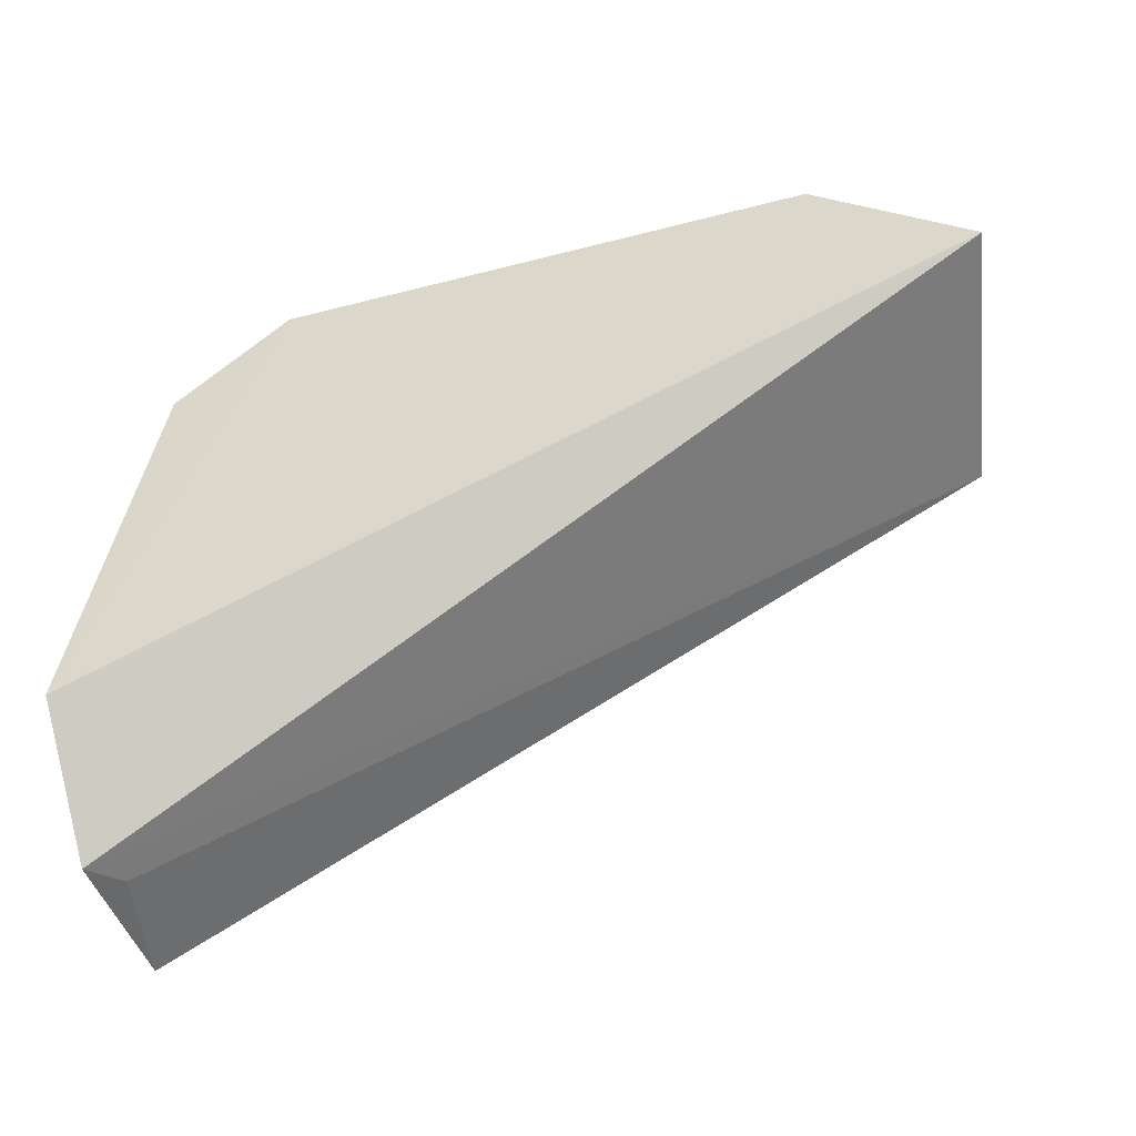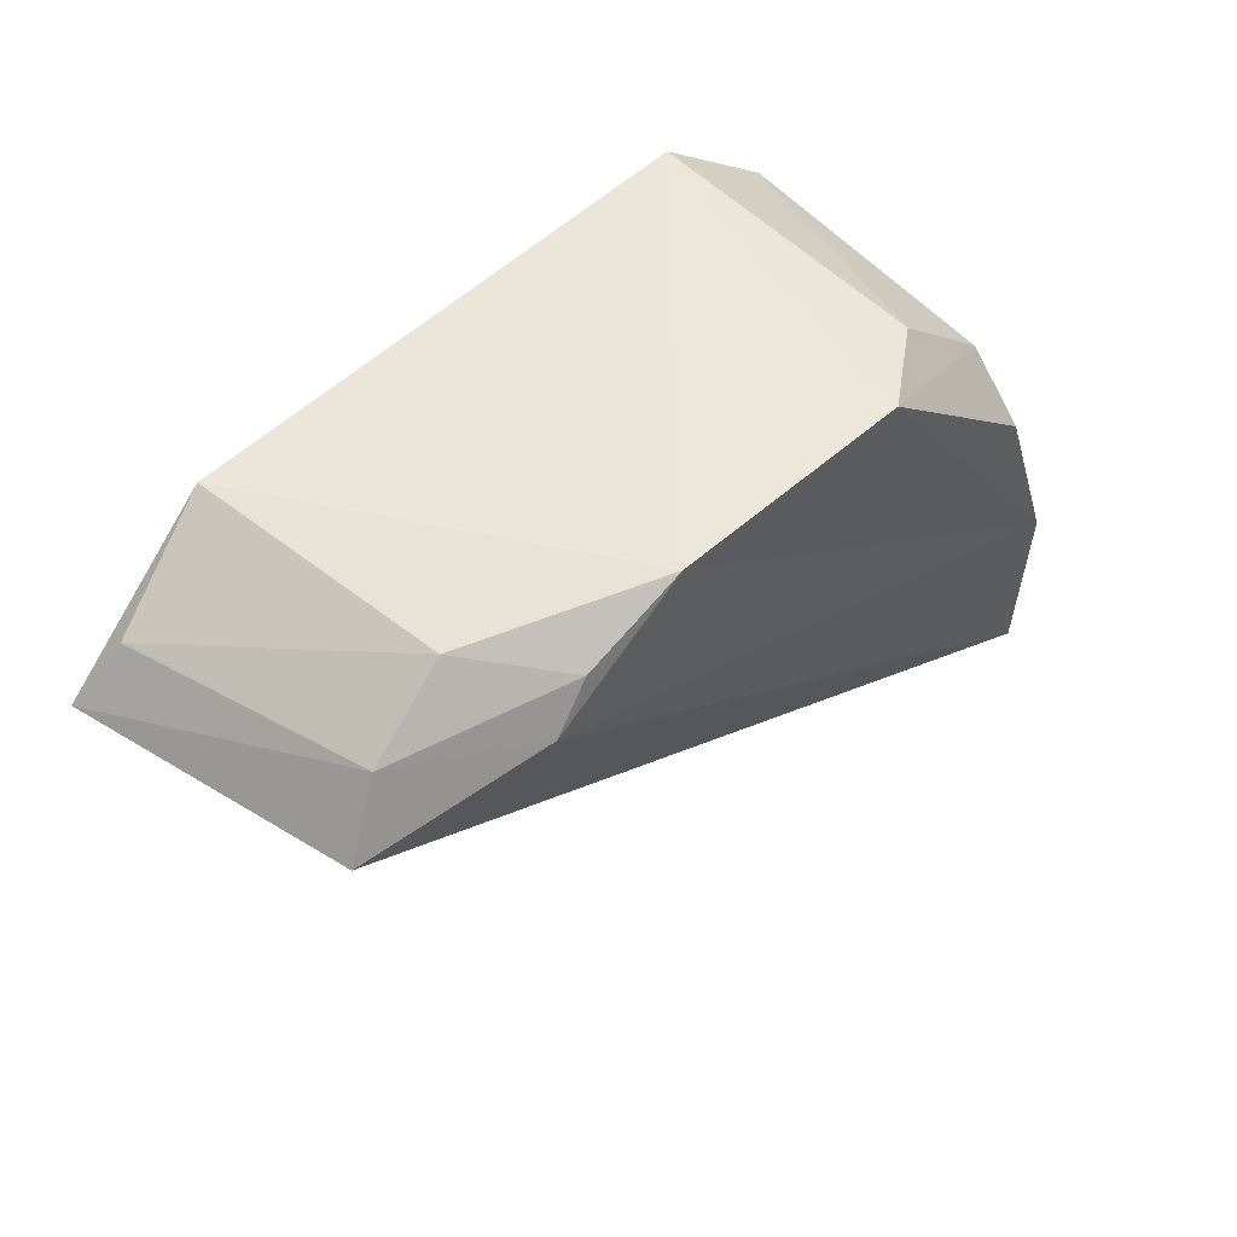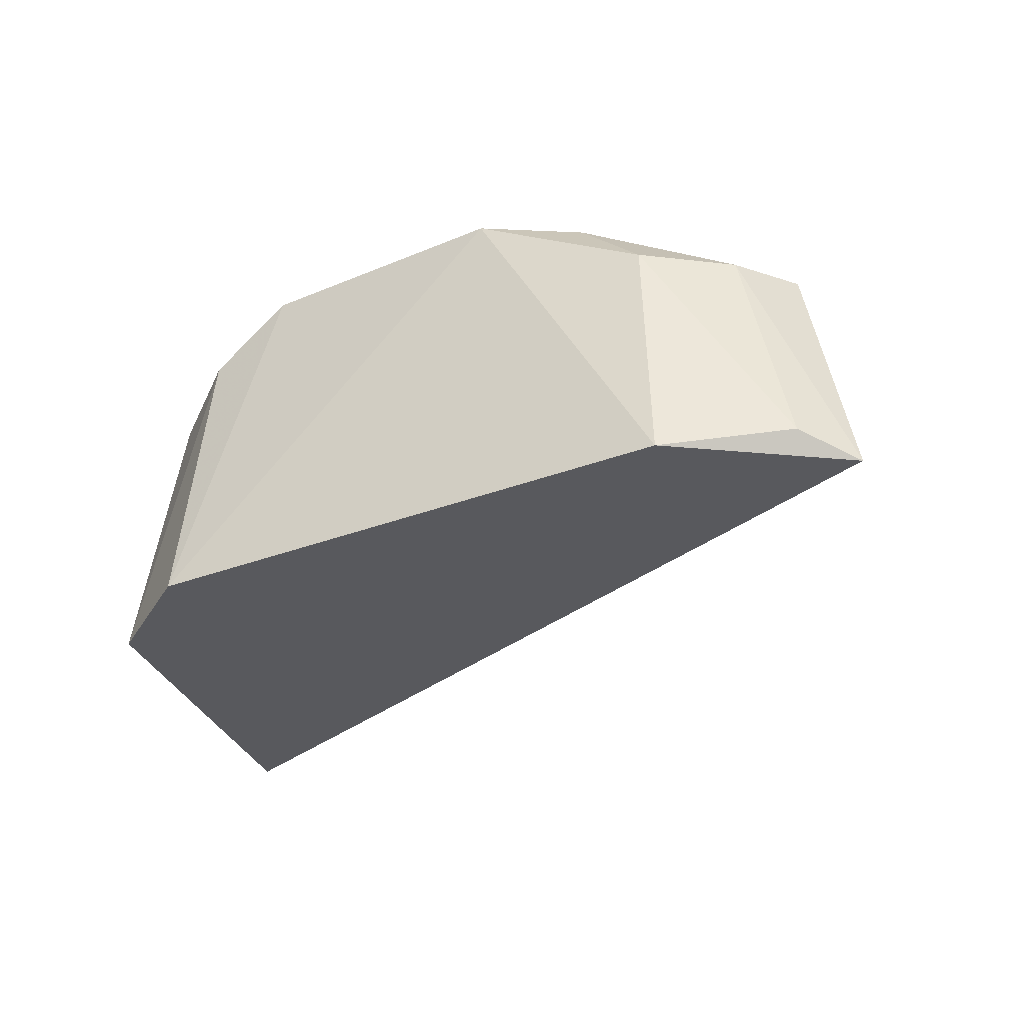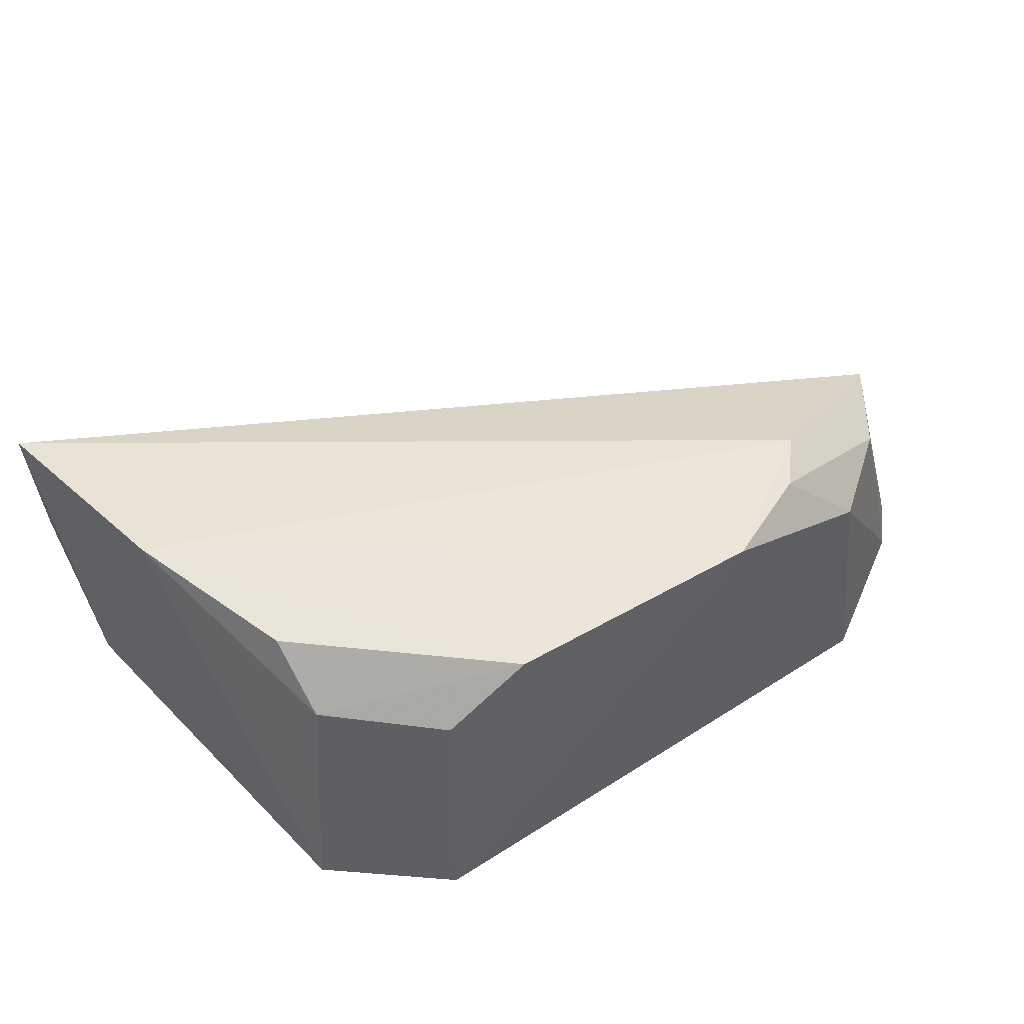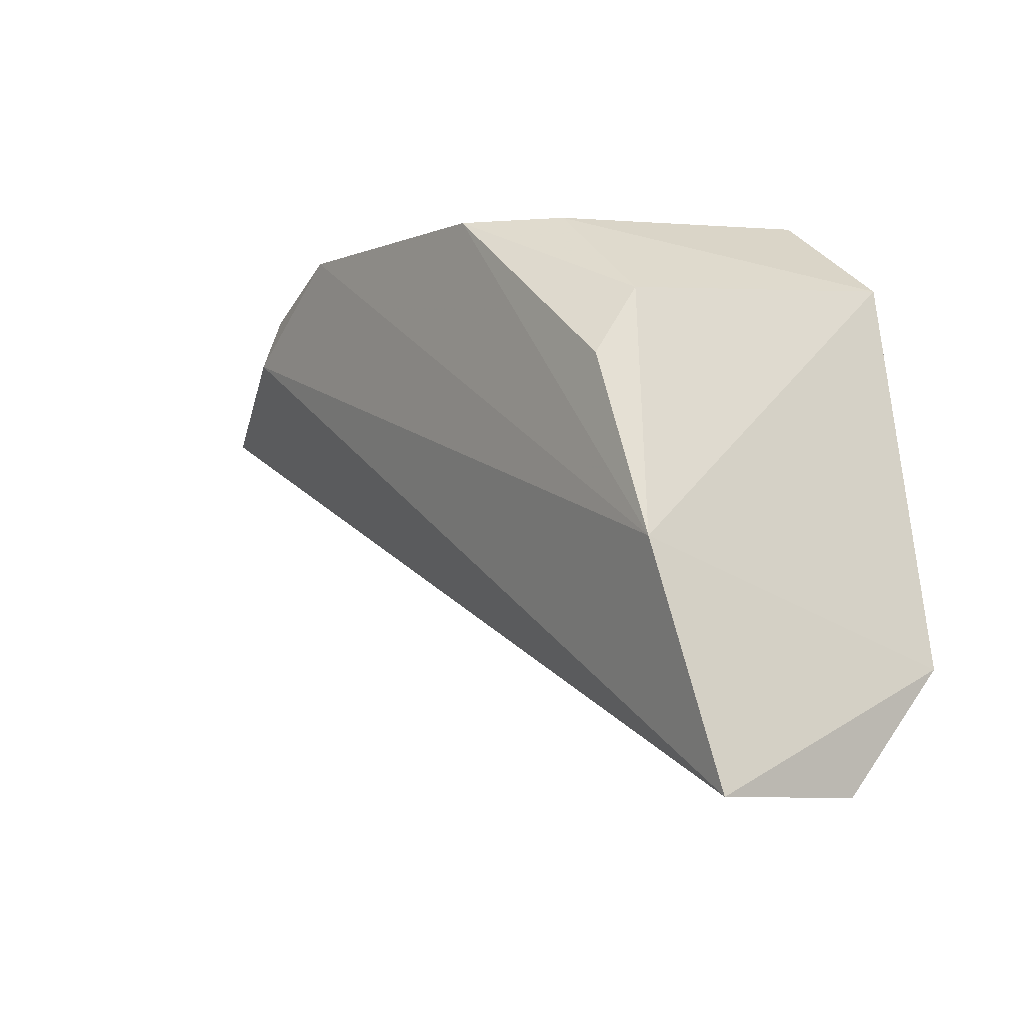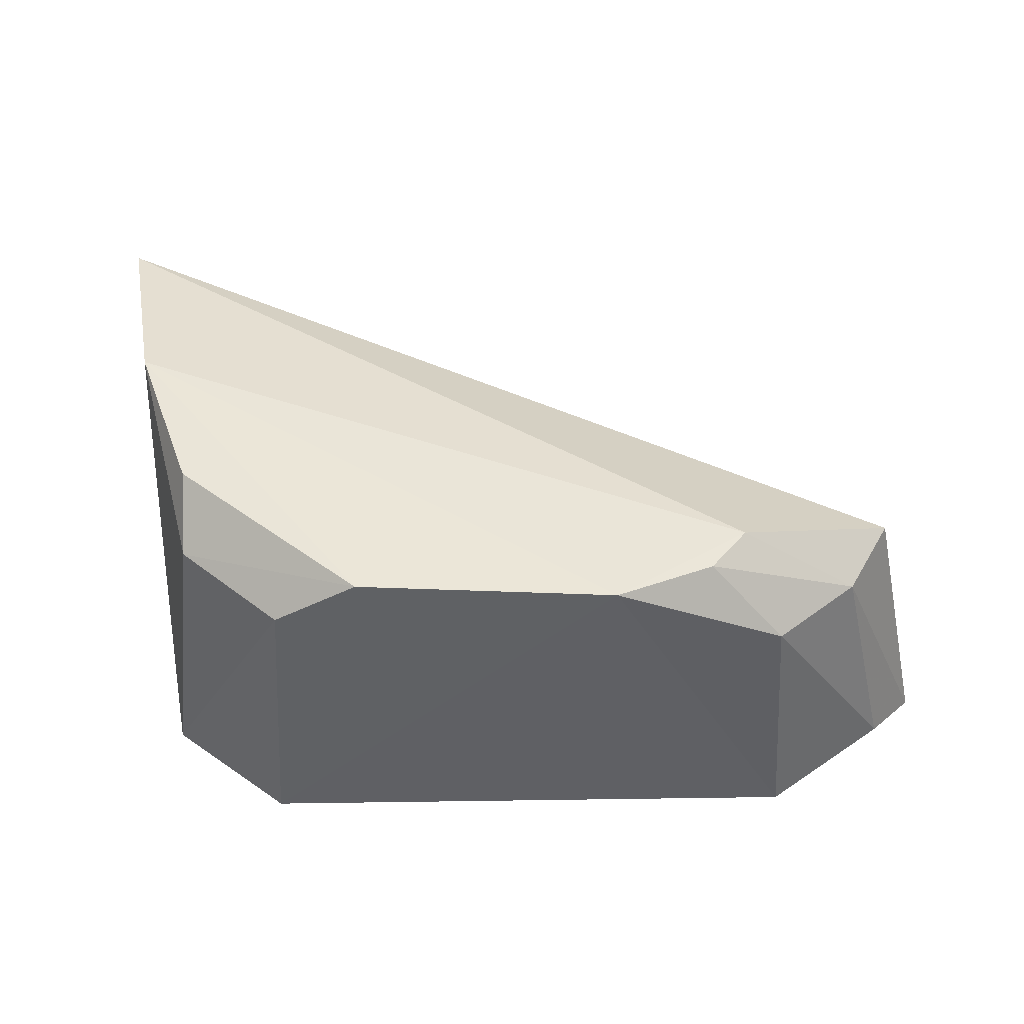
<metadata>
{"format":"obj","ext":"obj","renderer":"f3d","projection":"perspective","resolution":1024,"background":"white","views":[{"elev":-47.9,"azim":-161.5,"up":"+Y"},{"elev":46.6,"azim":-46.5,"up":"+Y"},{"elev":-32.6,"azim":-150.5,"up":"+Z"},{"elev":55.3,"azim":148.8,"up":"+Z"},{"elev":-5.1,"azim":52.3,"up":"+Y"},{"elev":47.5,"azim":-178.0,"up":"+Z"}]}
</metadata>
<code>
v 0.01878 0.1111 0.0681
v 0.02264 0.09821 0.06672
v 0.01972 0.1141 0.0571
v -0.002227 0.1161 0.0571
v -0.005446 0.1108 0.0659
v 0.02247 0.1018 0.05768
v 0.01242 0.1161 0.0683
v 0.021 0.1055 0.06804
v 0.01573 0.1169 0.05691
v -0.007325 0.1118 0.05735
v 0.01519 0.116 0.06641
v 0.003961 0.1162 0.06833
v 0.01864 0.1133 0.06641
v -0.001629 0.1153 0.06542
v 0.02246 0.09801 0.06138
v -0.0002922 0.1131 0.06806
v -0.004163 0.1132 0.06553
v -0.005902 0.1136 0.05799
v 0.02168 0.09835 0.06268
v 0.0008278 0.1146 0.06802
f 8 6 3
f 8 2 6
f 8 1 7
f 9 3 6
f 10 9 6
f 10 4 9
f 11 9 7
f 11 3 9
f 12 8 7
f 12 9 4
f 12 7 9
f 13 8 3
f 13 1 8
f 13 3 11
f 13 11 7
f 13 7 1
f 14 12 4
f 15 10 6
f 15 6 2
f 15 5 10
f 16 5 2
f 16 2 8
f 16 8 12
f 17 10 5
f 17 5 16
f 18 14 4
f 18 4 10
f 18 17 14
f 18 10 17
f 19 15 2
f 19 2 5
f 19 5 15
f 20 17 16
f 20 16 12
f 20 12 14
f 20 14 17

</code>
